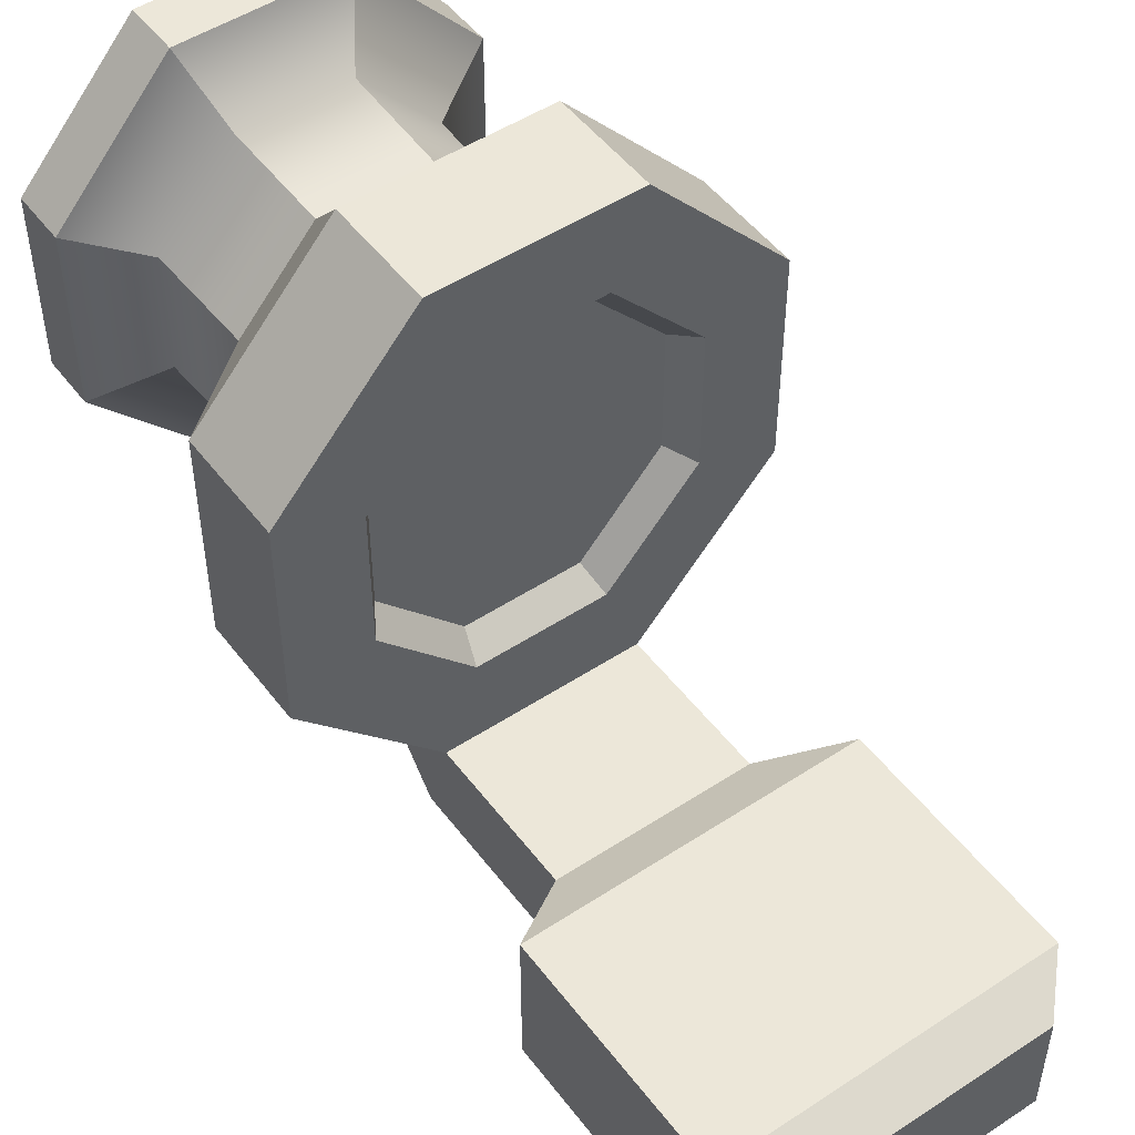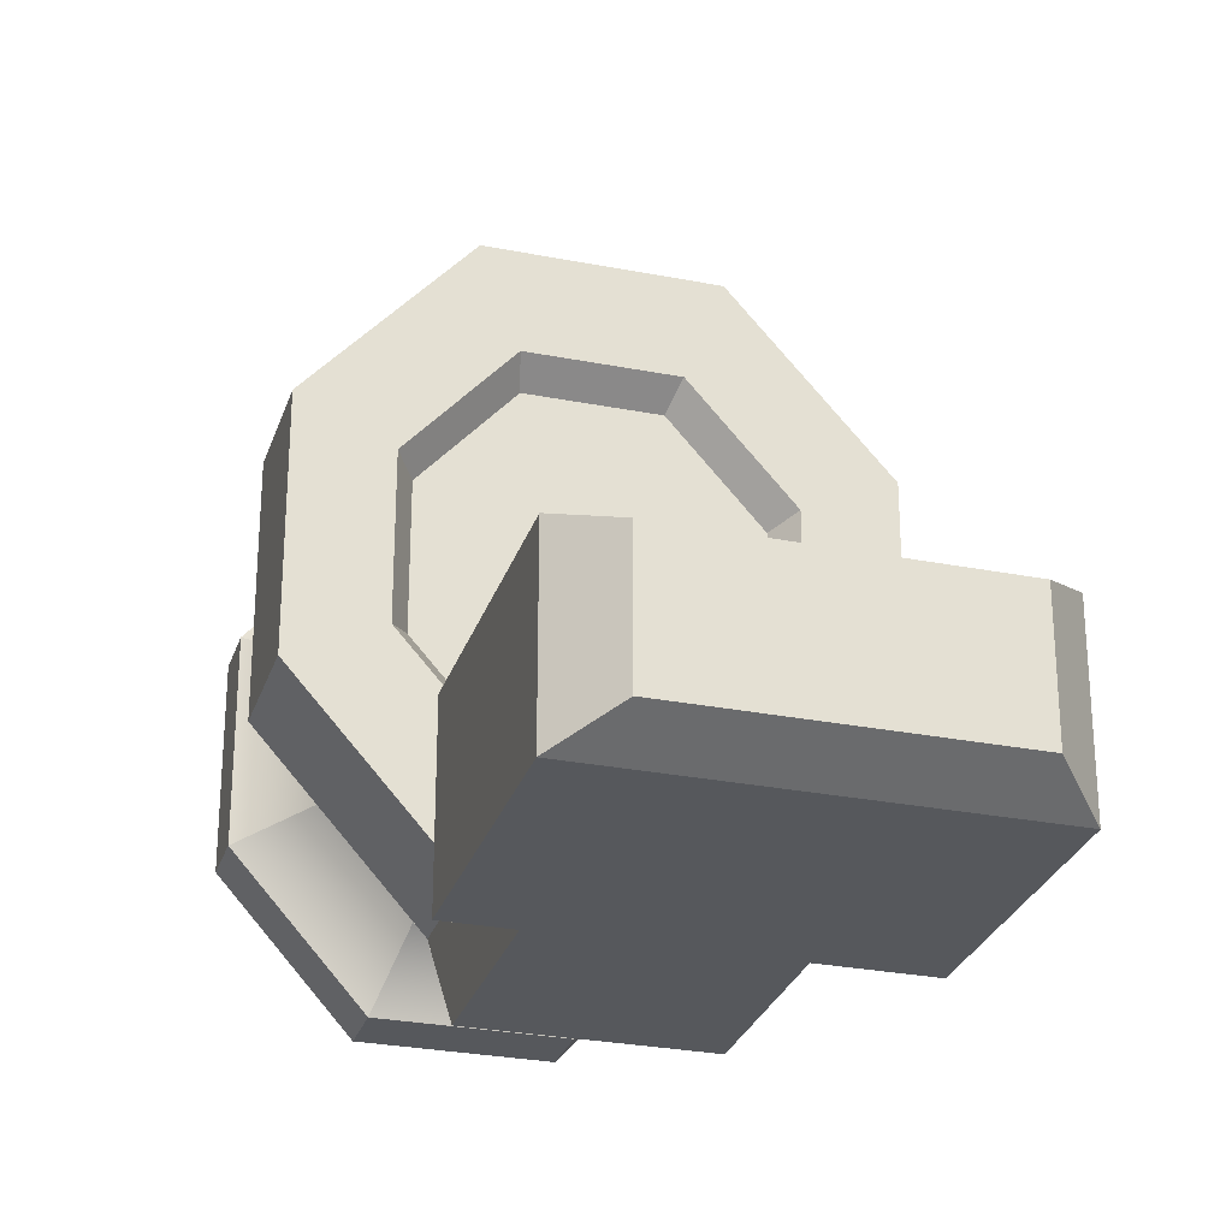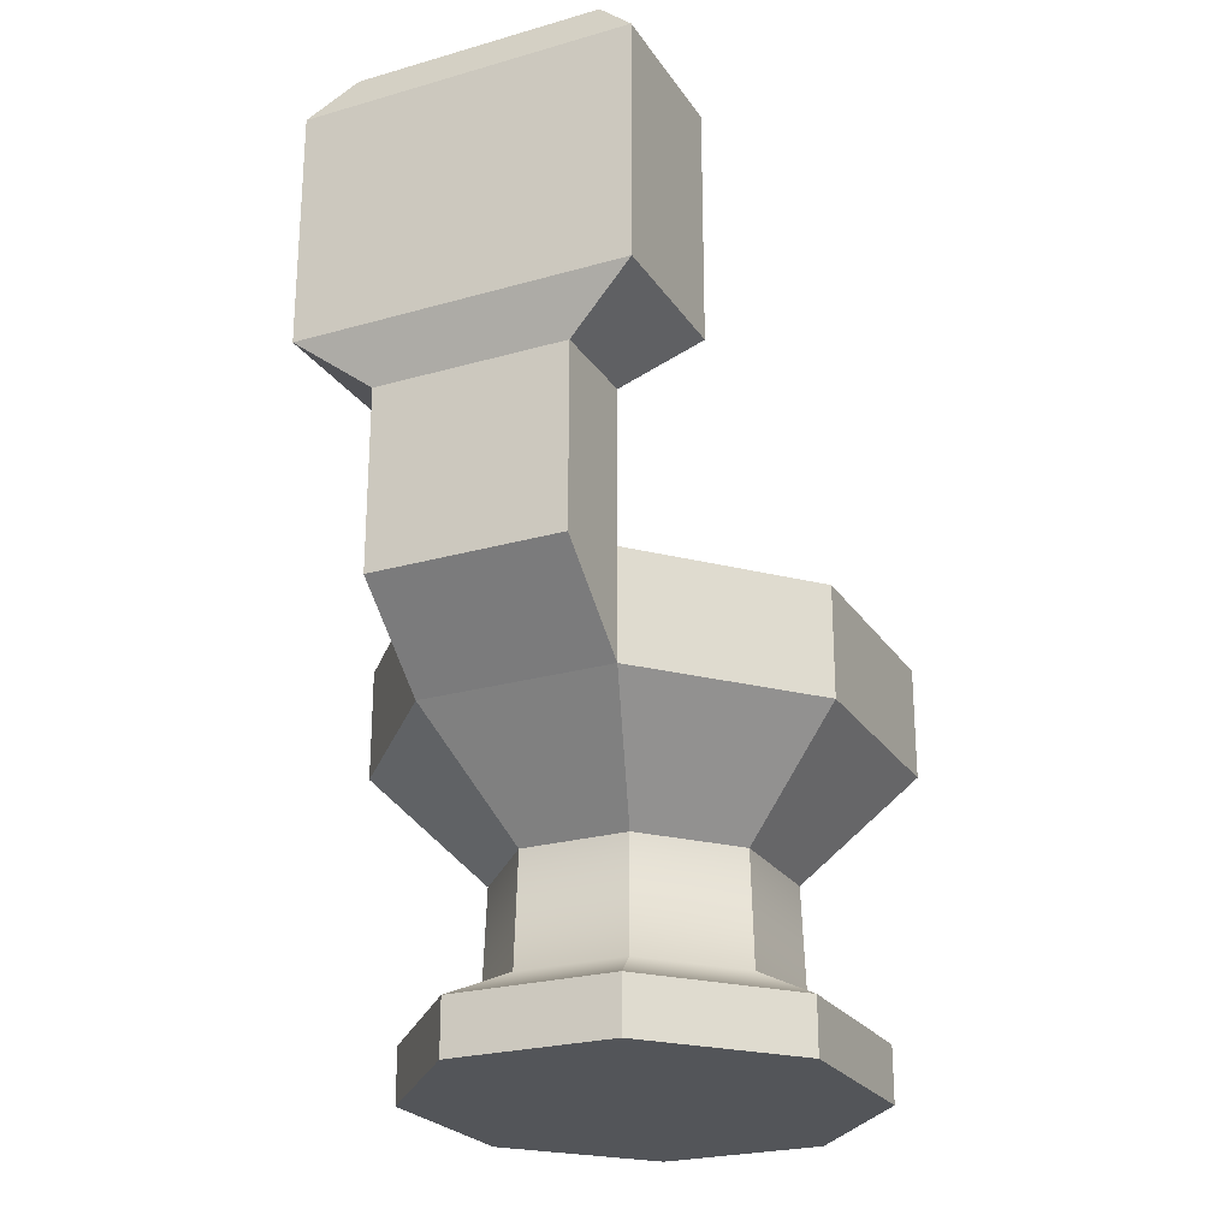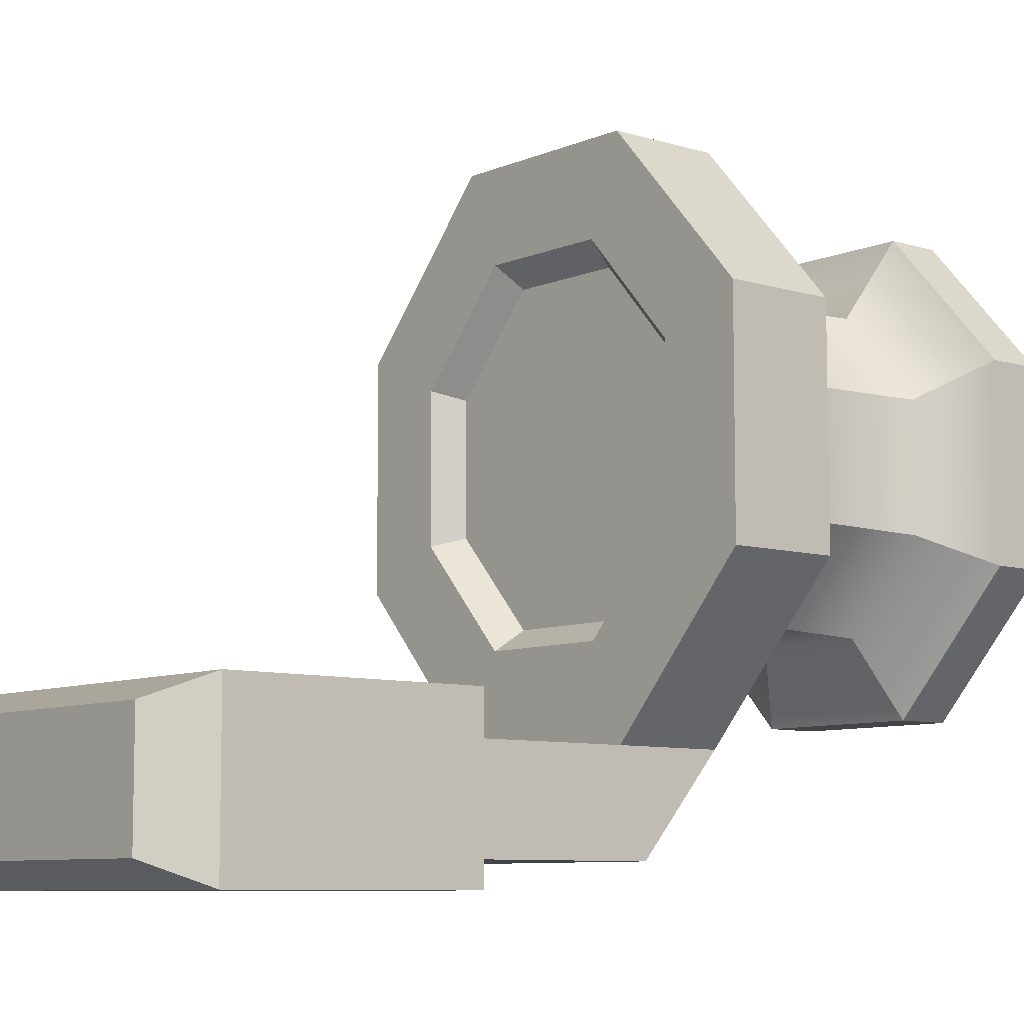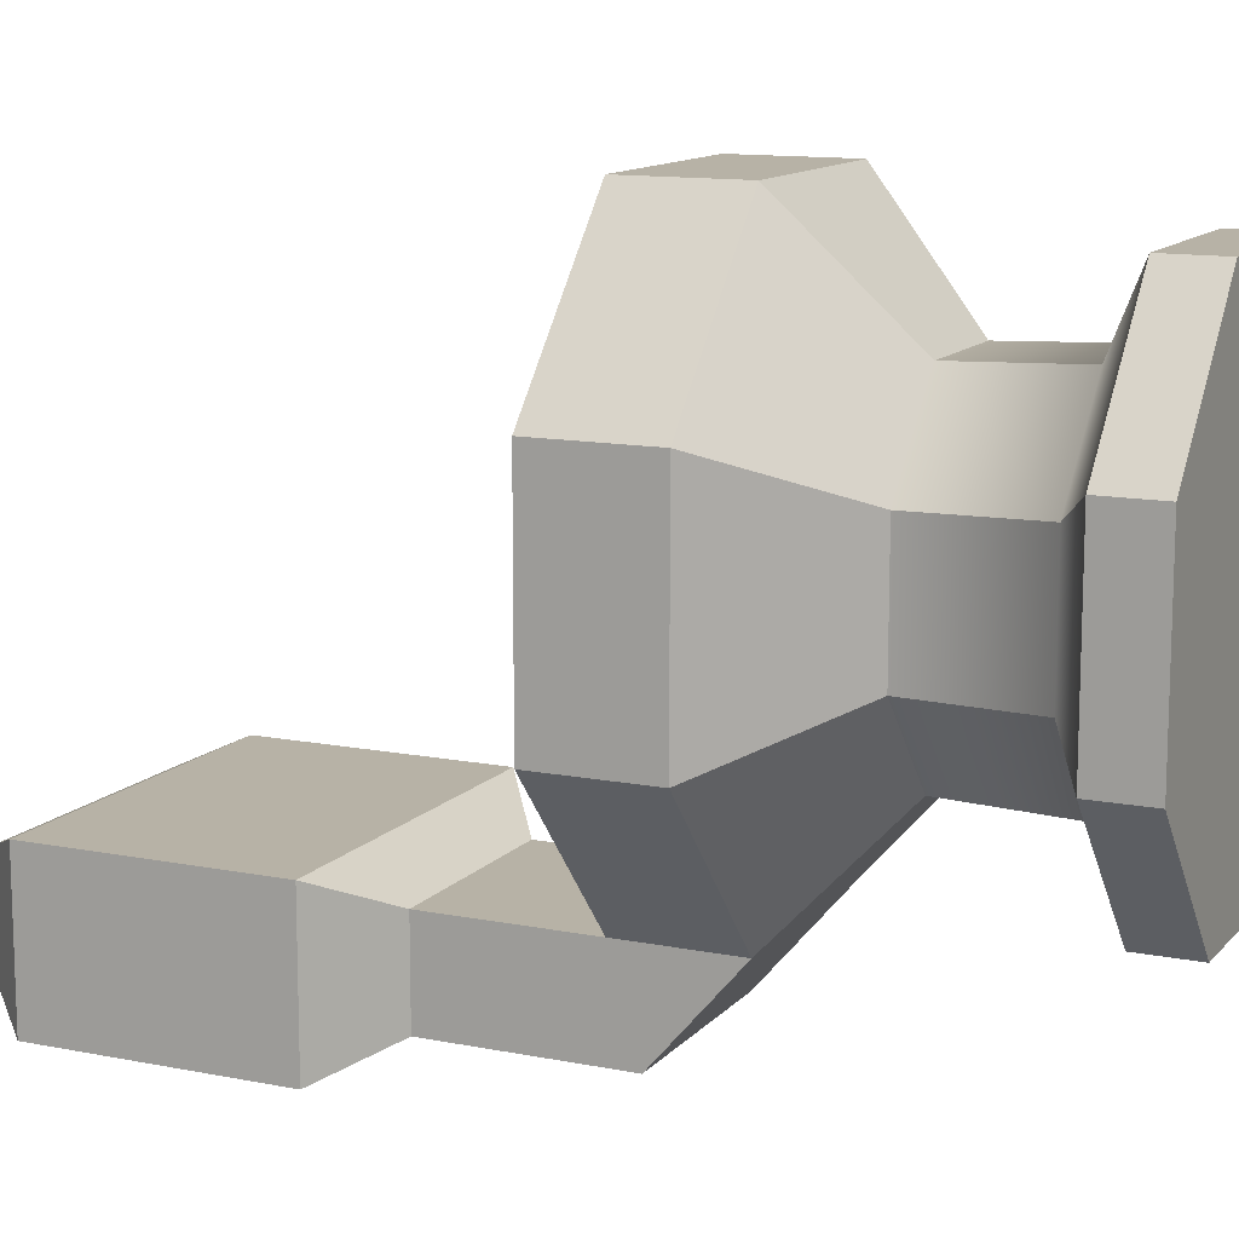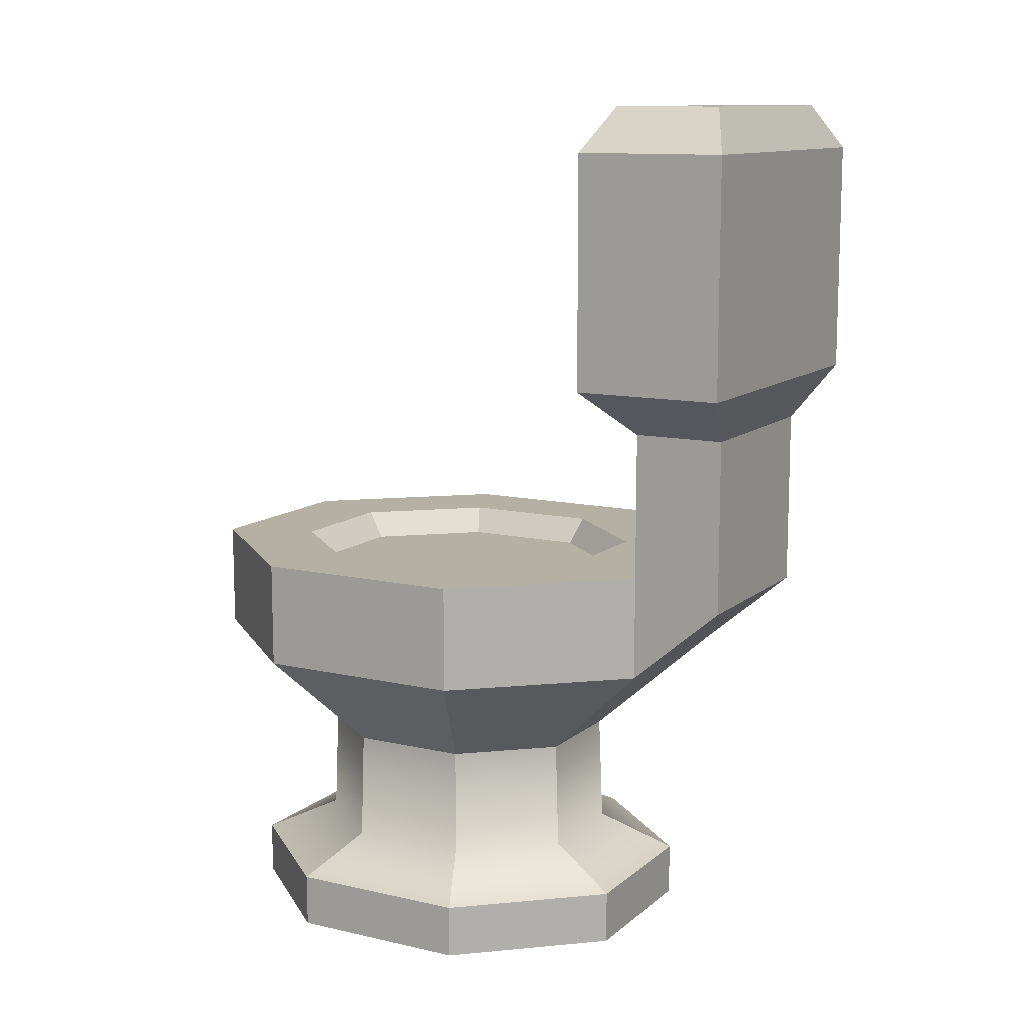
<metadata>
{"format":"obj","ext":"obj","renderer":"f3d","projection":"perspective","resolution":1024,"background":"white","views":[{"elev":50.1,"azim":144.2,"up":"+Z"},{"elev":-28.0,"azim":163.4,"up":"+Z"},{"elev":-24.2,"azim":-154.6,"up":"+Y"},{"elev":-8.1,"azim":-130.3,"up":"+Z"},{"elev":12.4,"azim":-65.0,"up":"+Z"},{"elev":11.5,"azim":118.9,"up":"+Y"}]}
</metadata>
<code>
v -25.87 -0.4559 -4.296
v -25.87 -0.4559 19.61
v -10.72 -0.4559 36.51
v 10.72 -0.4559 36.51
v 25.87 -0.4559 19.61
v 25.87 -0.4559 -4.296
v 10.72 -0.4559 -21.2
v -10.72 -0.4559 -21.2
v -30.04 53.27 -6.222
v -30.04 53.27 21.53
v -12.44 53.27 41.16
v 12.44 53.27 41.16
v 30.04 53.27 21.53
v 30.04 53.27 -6.222
v 12.44 53.27 -25.85
v -12.44 53.27 -25.85
v -1.5e-05 -0.4559 7.655
v -30.04 39.3 21.53
v -12.44 39.3 41.16
v 12.44 39.3 41.16
v 30.04 39.3 21.53
v 30.04 39.3 -6.222
v 12.44 39.3 -25.85
v -12.44 39.3 -25.85
v -30.04 39.3 -6.222
v -25.87 6.593 19.61
v -10.72 6.593 36.51
v 10.72 6.593 36.51
v 25.87 6.593 19.61
v 25.87 6.593 -4.296
v 10.72 6.593 -21.2
v -10.72 6.593 -21.2
v -25.87 6.593 -4.296
v -6.943 25.67 -11.04
v 6.943 25.67 -11.04
v 16.76 25.67 -0.0878
v 16.76 25.67 15.4
v 6.943 25.67 26.35
v -6.943 25.67 26.35
v -16.76 25.67 15.4
v -16.76 25.67 -0.0878
v -19.85 53.27 -1.514
v -19.85 53.27 16.82
v -8.222 53.27 29.79
v 8.222 53.27 29.79
v 19.85 53.27 16.82
v 19.85 53.27 -1.514
v 8.222 53.27 -14.48
v -8.222 53.27 -14.48
v -17.6 49.82 -0.4744
v -17.6 49.82 15.79
v -1.5e-05 49.82 7.655
v -7.29 49.82 27.28
v 7.29 49.82 27.28
v 17.6 49.82 15.79
v 17.6 49.82 -0.4744
v 7.29 49.82 -11.97
v -7.29 49.82 -11.97
v 12.44 49.71 -38.02
v -12.44 49.71 -38.02
v 12.44 72.97 -38.02
v -12.44 72.97 -38.02
v -12.44 72.97 -25.85
v 12.44 72.97 -25.85
v 21.44 79.49 -41.16
v -21.44 79.49 -41.16
v -21.44 79.49 -21.47
v 21.44 79.49 -21.47
v 21.44 110.1 -41.16
v -21.44 110.1 -41.16
v -21.44 110.1 -21.47
v 21.44 110.1 -21.47
v 16.1 115.9 -38.37
v -16.1 115.9 -38.37
v -16.1 115.9 -24.15
v 16.1 115.9 -24.15
v -17.24 11.23 15.62
v -7.142 11.23 26.88
v 7.142 11.23 26.88
v 17.24 11.23 15.62
v 17.24 11.23 -0.3092
v 7.142 11.23 -11.57
v -7.142 11.23 -11.57
v -17.24 11.23 -0.3092
v -7.328 100.7 -21.47
v -17.29 100.7 -21.47
v -7.328 106.7 -21.47
v -17.29 106.7 -21.47
v -12.44 49.08 -25.85
v -30.04 49.08 -6.222
v -30.04 49.08 21.53
v -12.44 49.08 41.16
v 12.44 49.08 41.16
v 30.04 49.08 21.53
v 30.04 49.08 -6.222
v 12.44 49.08 -25.85
v -12.44 45.17 -25.85
v -30.04 45.17 -6.222
v -30.04 45.17 21.53
v -12.44 45.17 41.16
v 12.44 45.17 41.16
v 30.04 45.17 21.53
v 30.04 45.17 -6.222
v 12.44 45.17 -25.85
f 10 9 90 91
f 11 10 91 92
f 12 11 92 93
f 13 12 93 94
f 14 13 94 95
f 15 14 95 96
f 75 76 73 74
f 9 16 89 90
f 2 1 17
f 3 2 17
f 4 3 17
f 5 4 17
f 6 5 17
f 7 6 17
f 8 7 17
f 1 8 17
f 50 51 52
f 51 53 52
f 53 54 52
f 54 55 52
f 55 56 52
f 56 57 52
f 57 58 52
f 58 50 52
f 77 78 39 40
f 78 79 38 39
f 79 80 37 38
f 80 81 36 37
f 81 82 35 36
f 82 83 34 35
f 83 84 41 34
f 84 77 40 41
f 2 3 27 26
f 3 4 28 27
f 4 5 29 28
f 5 6 30 29
f 6 7 31 30
f 7 8 32 31
f 8 1 33 32
f 1 2 26 33
f 35 34 24 23
f 36 35 23 22
f 37 36 22 21
f 38 37 21 20
f 39 38 20 19
f 40 39 19 18
f 41 40 18 25
f 34 41 25 24
f 9 10 43 42
f 10 11 44 43
f 11 12 45 44
f 12 13 46 45
f 13 14 47 46
f 14 15 48 47
f 15 16 49 48
f 16 9 42 49
f 42 43 51 50
f 43 44 53 51
f 44 45 54 53
f 45 46 55 54
f 46 47 56 55
f 47 48 57 56
f 48 49 58 57
f 49 42 50 58
f 23 24 60 59
f 89 60 24 97
f 15 96 59
f 59 60 62 61
f 16 63 62 60
f 16 15 64 63
f 64 15 59 61
f 61 62 66 65
f 63 67 66 62
f 63 64 68 67
f 68 64 61 65
f 65 66 70 69
f 67 71 70 66
f 86 85 87 88
f 72 68 65 69
f 69 70 74 73
f 70 71 75 74
f 71 72 76 75
f 76 72 69 73
f 26 27 78 77
f 27 28 79 78
f 28 29 80 79
f 29 30 81 80
f 30 31 82 81
f 31 32 83 82
f 32 33 84 83
f 33 26 77 84
f 67 68 85 86
f 68 72 87 85
f 72 71 88 87
f 71 67 86 88
f 90 89 97 98
f 91 90 98 99
f 92 91 99 100
f 93 92 100 101
f 94 93 101 102
f 95 94 102 103
f 96 95 103 104
f 59 96 104 23
f 16 60 89
f 98 97 24 25
f 99 98 25 18
f 100 99 18 19
f 101 100 19 20
f 102 101 20 21
f 103 102 21 22
f 104 103 22 23

</code>
